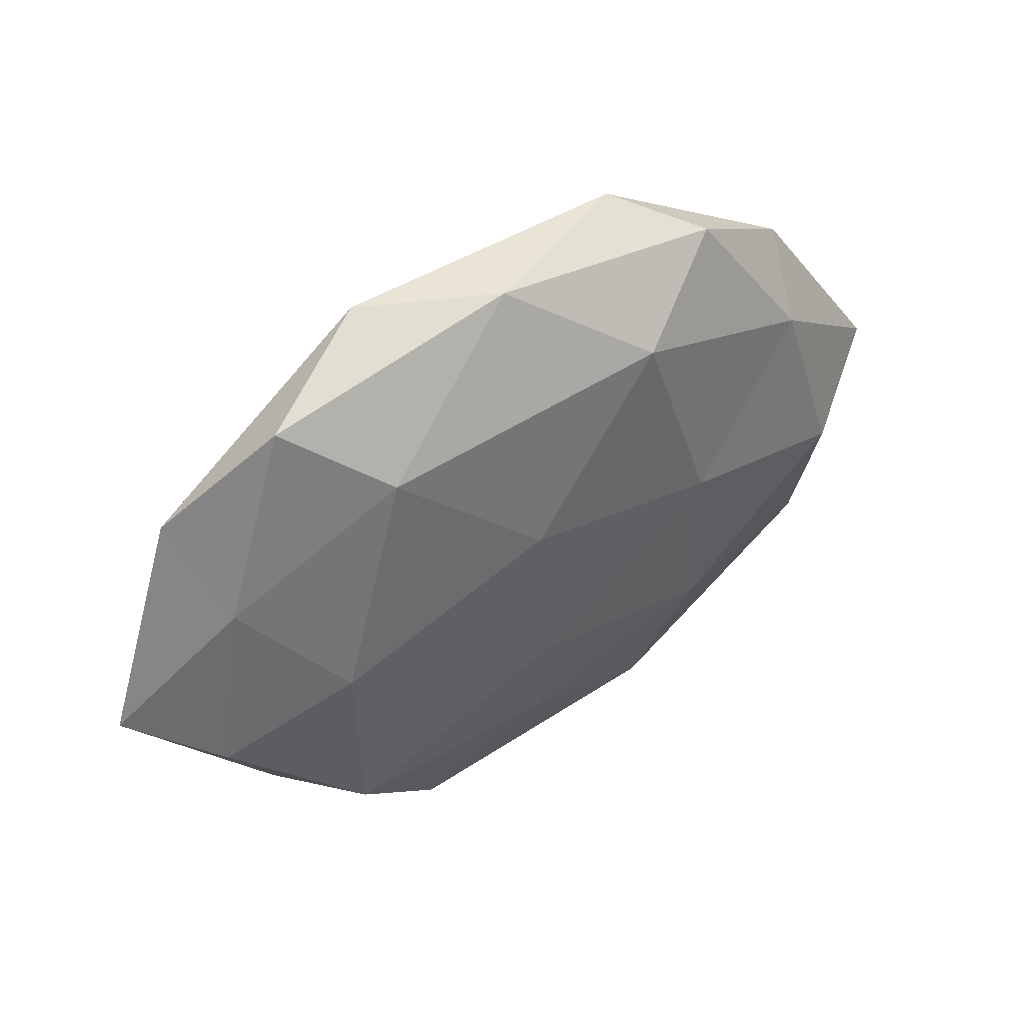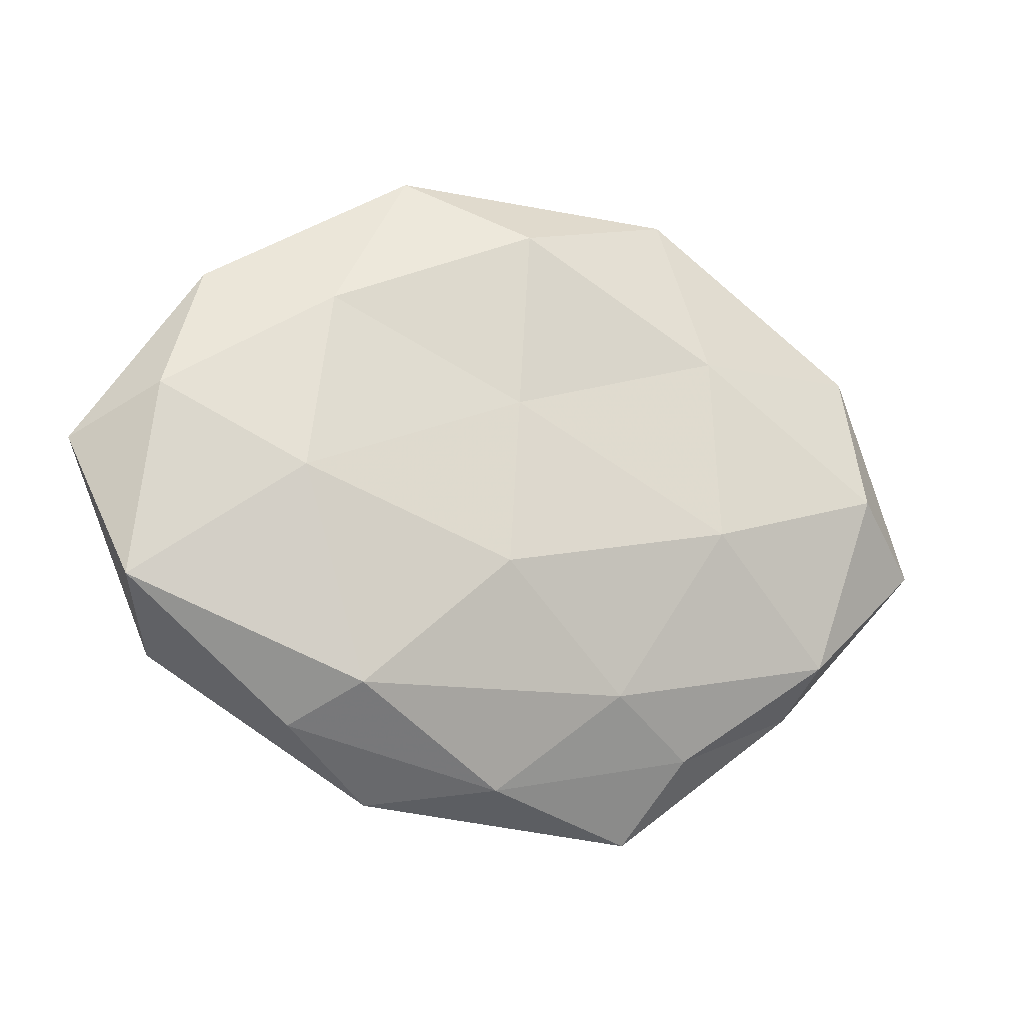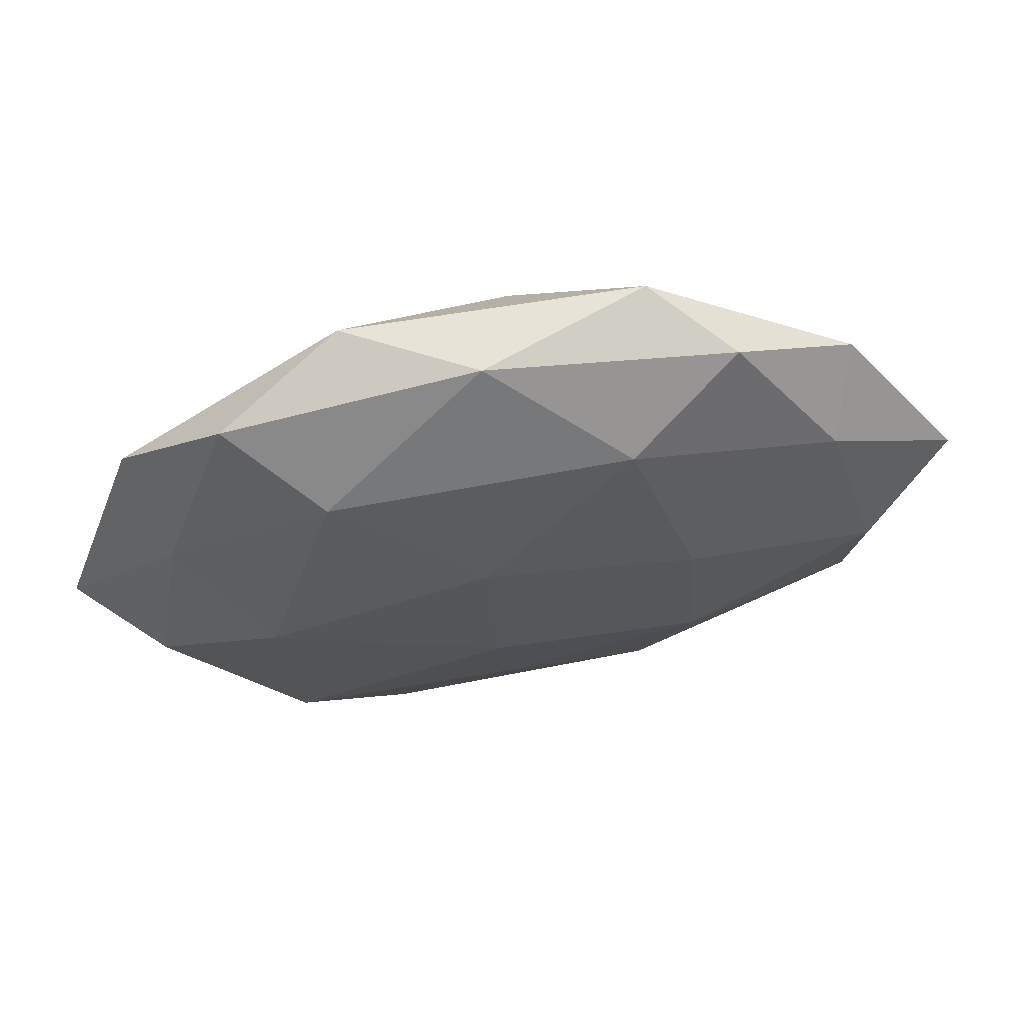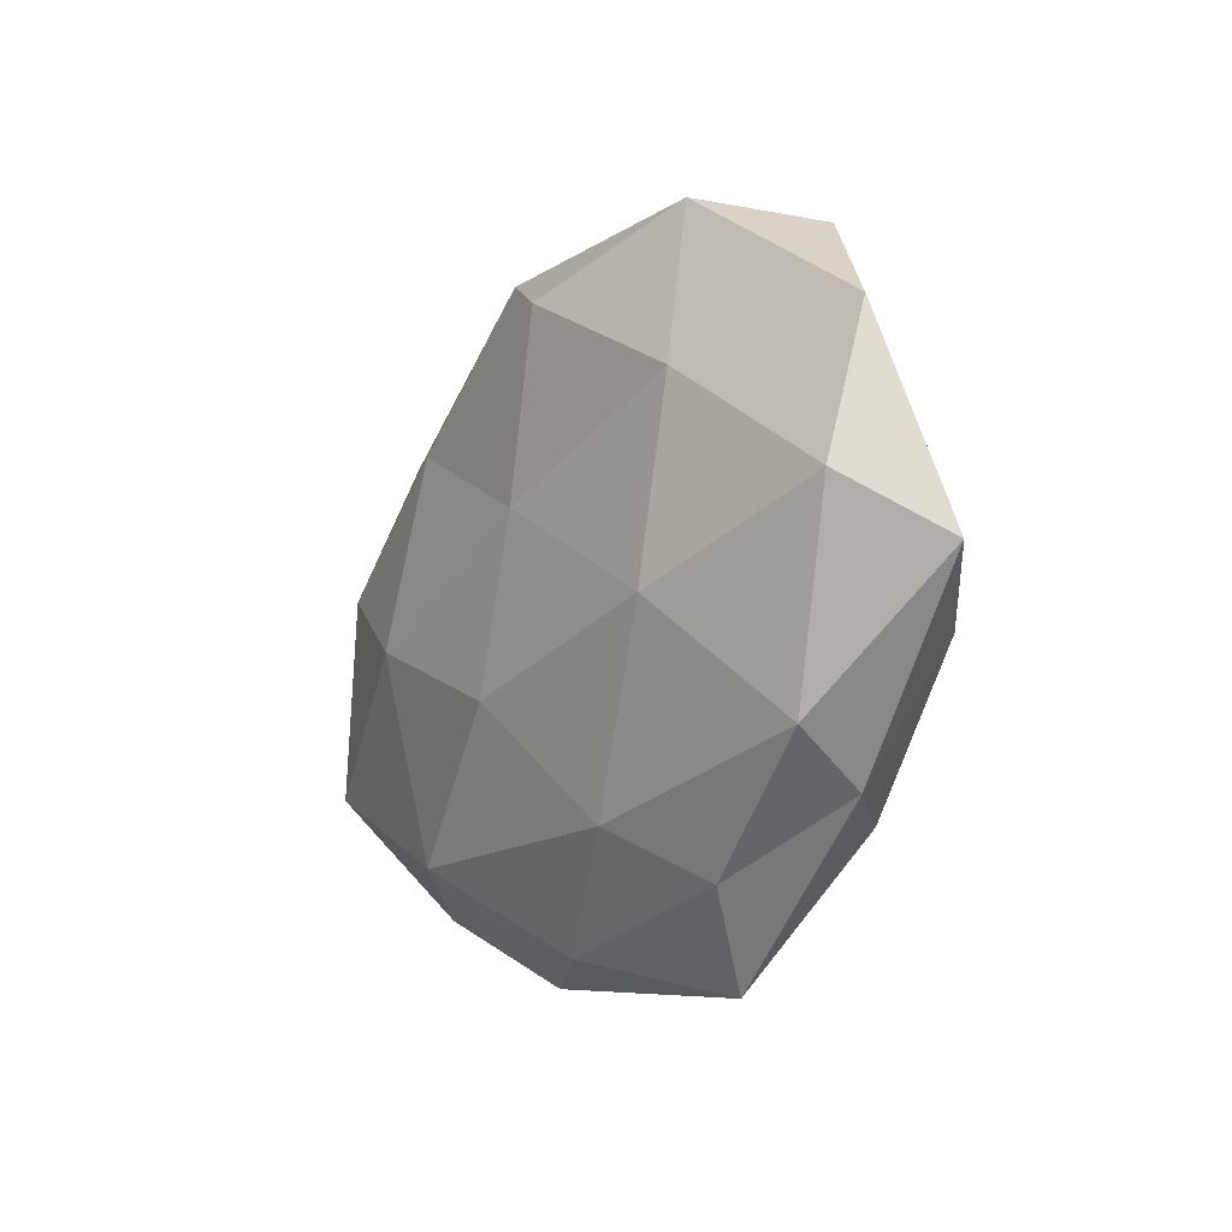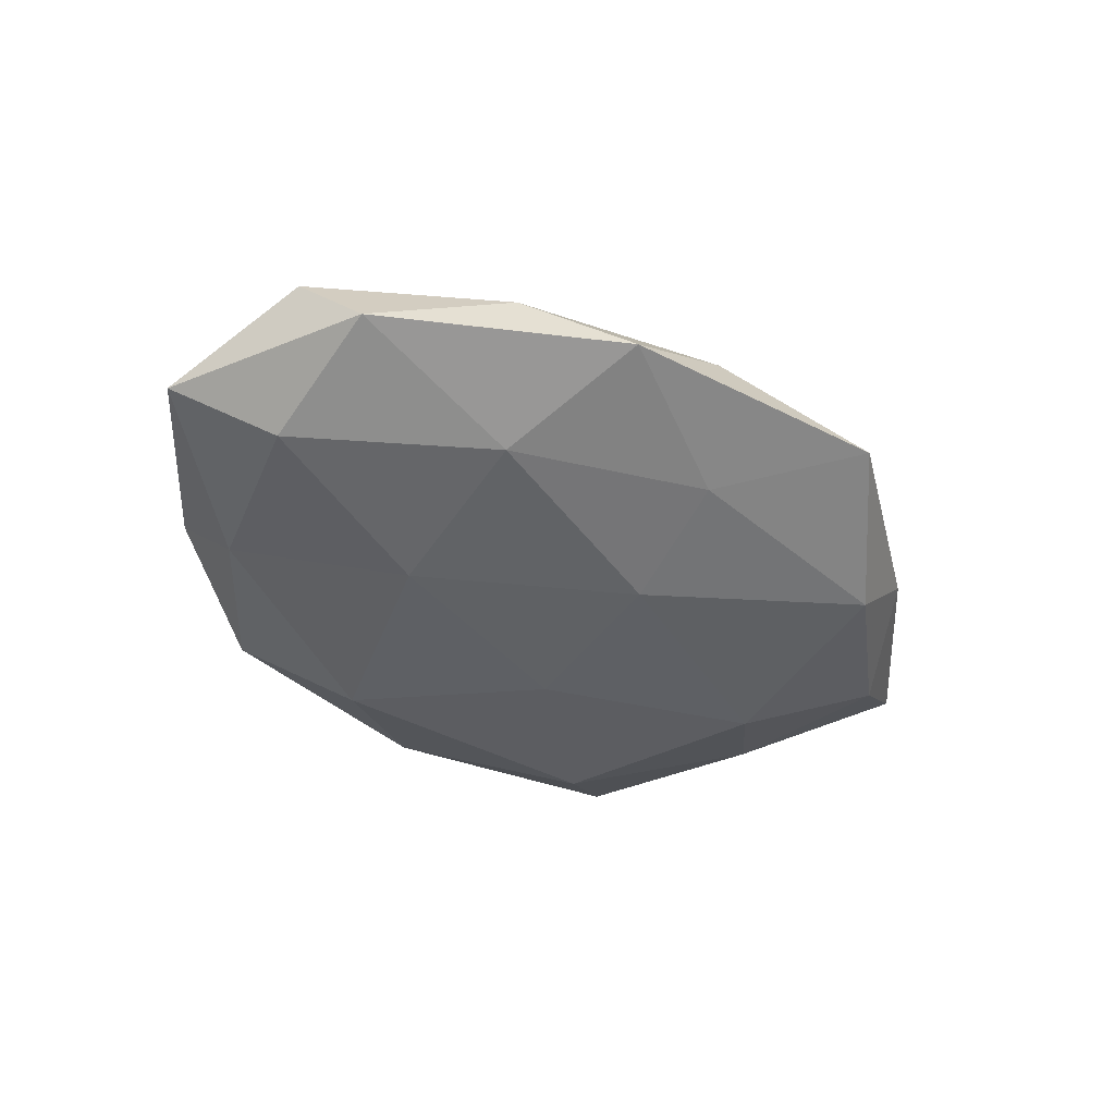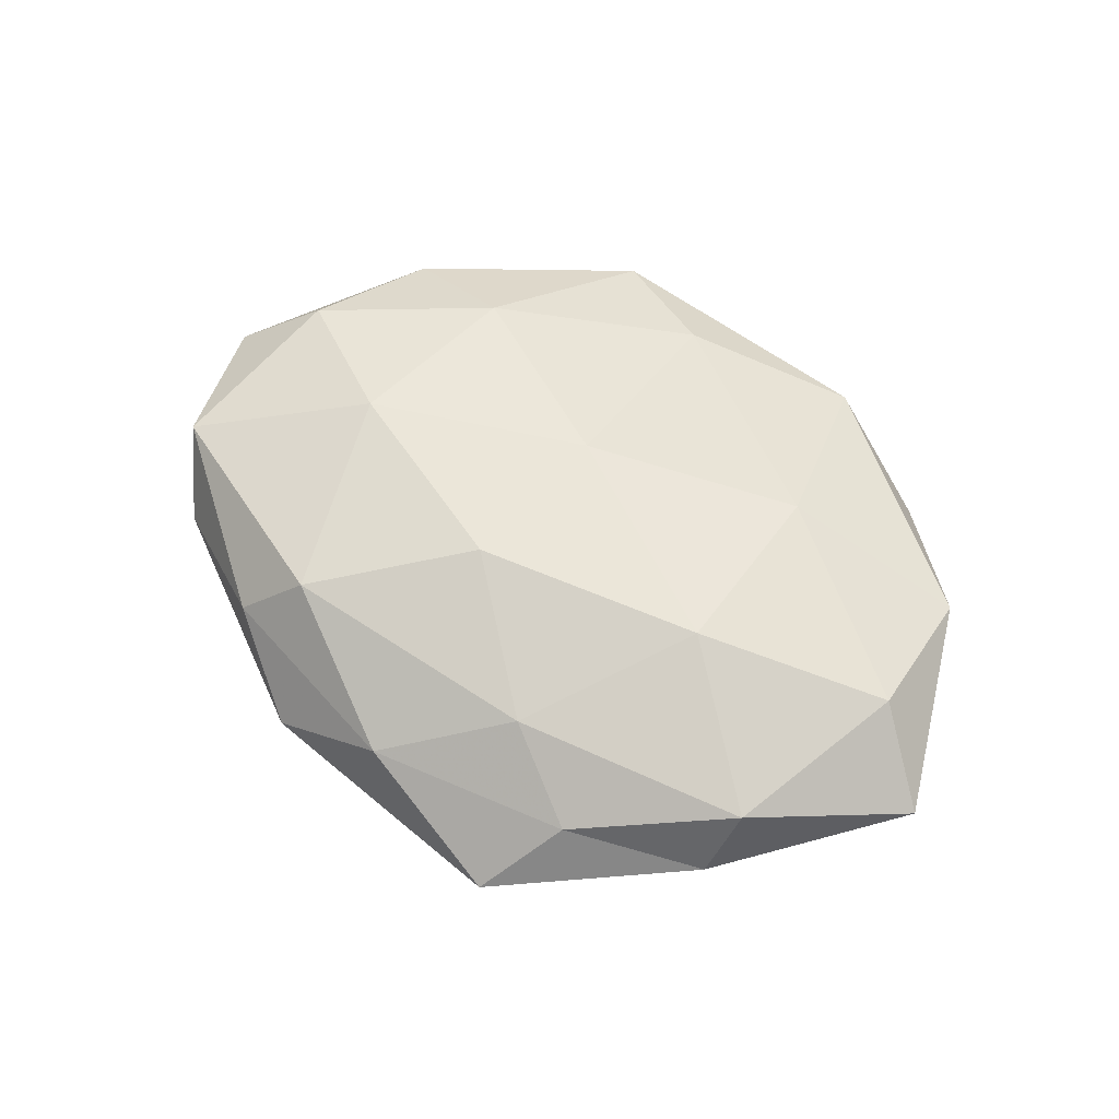
<metadata>
{"format":"obj","ext":"obj","renderer":"f3d","projection":"perspective","resolution":1024,"background":"white","views":[{"elev":45.0,"azim":145.1,"up":"+Y"},{"elev":-15.3,"azim":-20.0,"up":"+Y"},{"elev":60.7,"azim":170.2,"up":"+Y"},{"elev":-13.7,"azim":56.0,"up":"+Y"},{"elev":-43.8,"azim":-38.1,"up":"+Z"},{"elev":63.9,"azim":34.3,"up":"+Z"}]}
</metadata>
<code>
v -0.03034 -0.03208 0.002673
v 0.02393 -0.005694 0.01401
v 0.03284 -0.001767 -0.01246
v -0.01836 -0.04051 -0.004325
v 0.03088 -0.02802 -0.01008
v 0.02427 0.01867 0.01048
v -0.003358 0.009801 0.0122
v -0.04691 -0.02327 -0.00351
v 0.03496 0.0336 -0.002971
v -0.005478 -0.01172 0.01448
v 0.003882 -0.01366 -0.01315
v -0.05834 0.003231 -0.001275
v 0.04383 0.01024 -0.004953
v -0.03967 0.01773 -0.007147
v -0.01261 0.0286 -0.01167
v 0.01668 -0.04432 -0.003633
v 0.005444 0.00834 -0.01372
v -0.02142 0.002387 -0.01259
v 0.004166 0.04069 -0.004129
v -0.04266 0.02599 0.001418
v 0.04768 0.02062 0.003633
v 0.01969 0.03995 0.004669
v 0.01098 -0.0271 0.01003
v -0.03117 -0.001147 0.01199
v -0.0516 -0.01528 0.00595
v 0.03958 -0.02677 -0.001229
v 0.04821 0.002031 0.009304
v -0.001389 0.03327 0.01072
v -0.0464 -0.004816 -0.008917
v 0.04089 -0.02111 0.00741
v -0.023 -0.02752 0.01051
v 0.05812 -0.006095 0.001347
v -0.01646 0.04144 0.003718
v -0.003492 -0.03896 0.003753
v 0.02391 0.02539 -0.01073
v -0.02624 0.03675 -0.004173
v -0.02362 -0.02122 -0.01021
v 0.04781 -0.0119 -0.006282
v -0.04859 0.009222 0.006499
v 0.02253 -0.03395 0.003627
v 0.00137 -0.03045 -0.008875
v -0.02733 0.02225 0.009069
f 2 6 7
f 8 4 1
f 10 2 7
f 3 5 11
f 17 3 11
f 18 14 15
f 17 11 18
f 17 18 15
f 14 12 20
f 13 9 21
f 9 19 22
f 6 21 22
f 22 21 9
f 10 23 2
f 10 7 24
f 1 25 8
f 25 12 8
f 5 26 16
f 2 27 6
f 6 27 21
f 7 6 28
f 28 6 22
f 8 12 29
f 14 29 12
f 18 29 14
f 23 30 2
f 2 30 27
f 10 31 23
f 10 24 31
f 31 25 1
f 24 25 31
f 13 21 32
f 32 21 27
f 30 26 32
f 27 30 32
f 19 33 22
f 22 33 28
f 34 1 4
f 34 4 16
f 31 1 34
f 31 34 23
f 35 13 3
f 35 9 13
f 17 35 3
f 17 15 35
f 35 19 9
f 15 19 35
f 15 14 36
f 15 36 19
f 36 14 20
f 19 36 33
f 20 33 36
f 37 4 8
f 11 37 18
f 29 37 8
f 18 37 29
f 3 38 5
f 3 13 38
f 5 38 26
f 38 13 32
f 32 26 38
f 20 12 39
f 25 39 12
f 24 39 25
f 16 26 40
f 23 40 30
f 30 40 26
f 40 34 16
f 23 34 40
f 11 5 41
f 16 4 41
f 41 5 16
f 37 41 4
f 11 41 37
f 7 42 24
f 7 28 42
f 42 33 20
f 42 28 33
f 39 42 20
f 24 42 39

</code>
